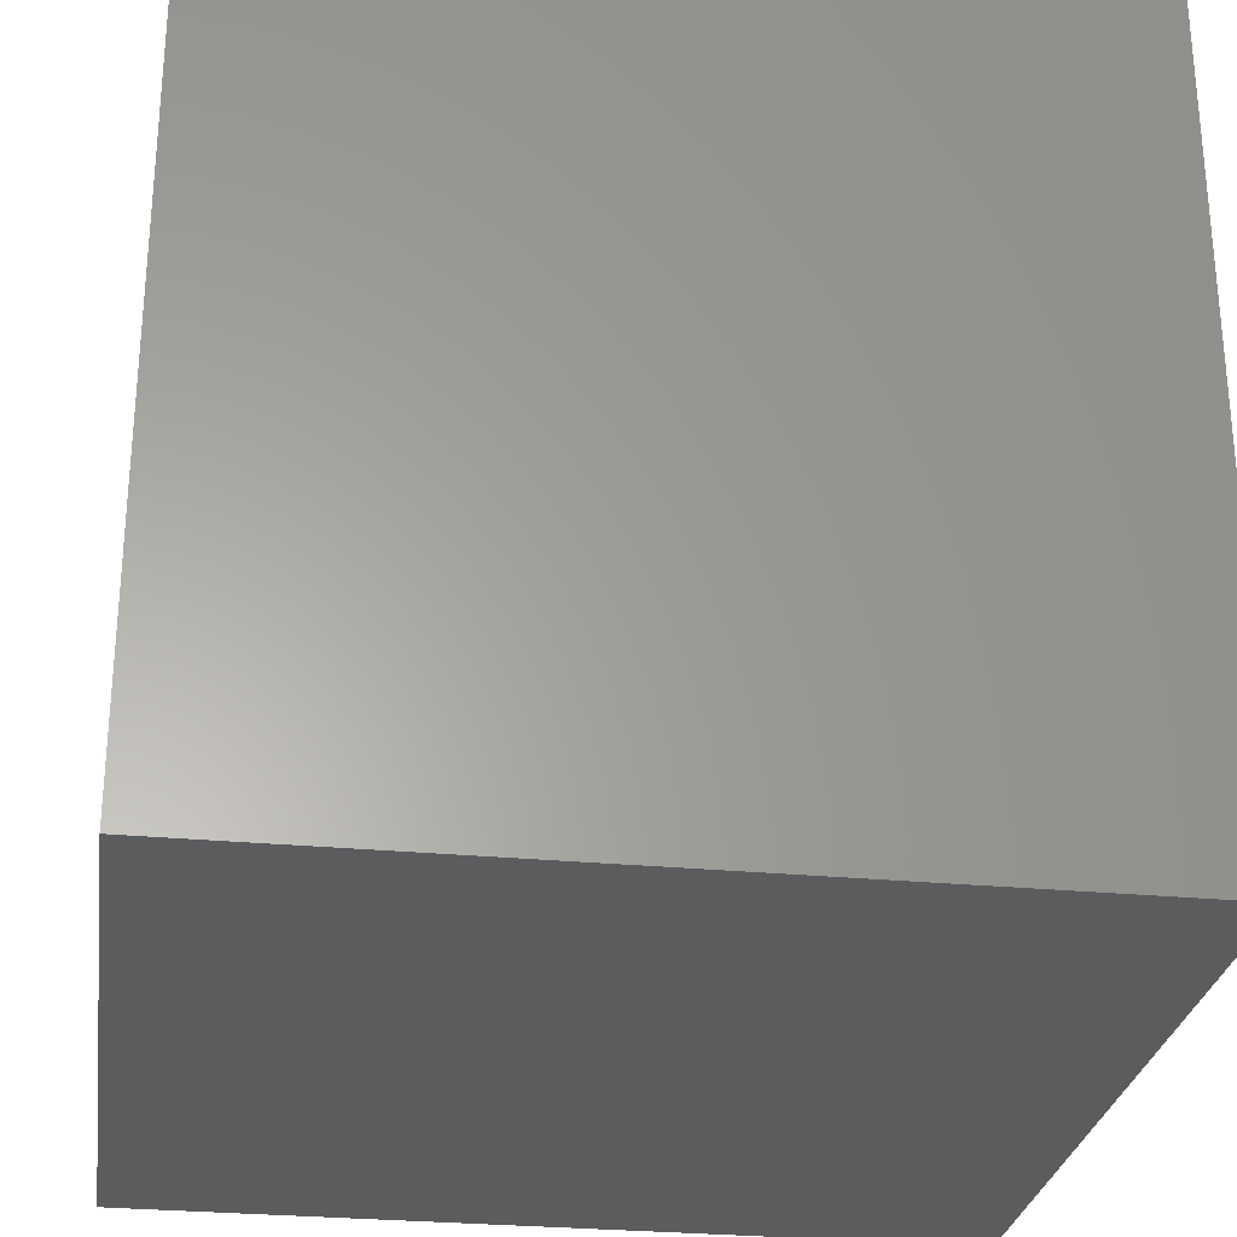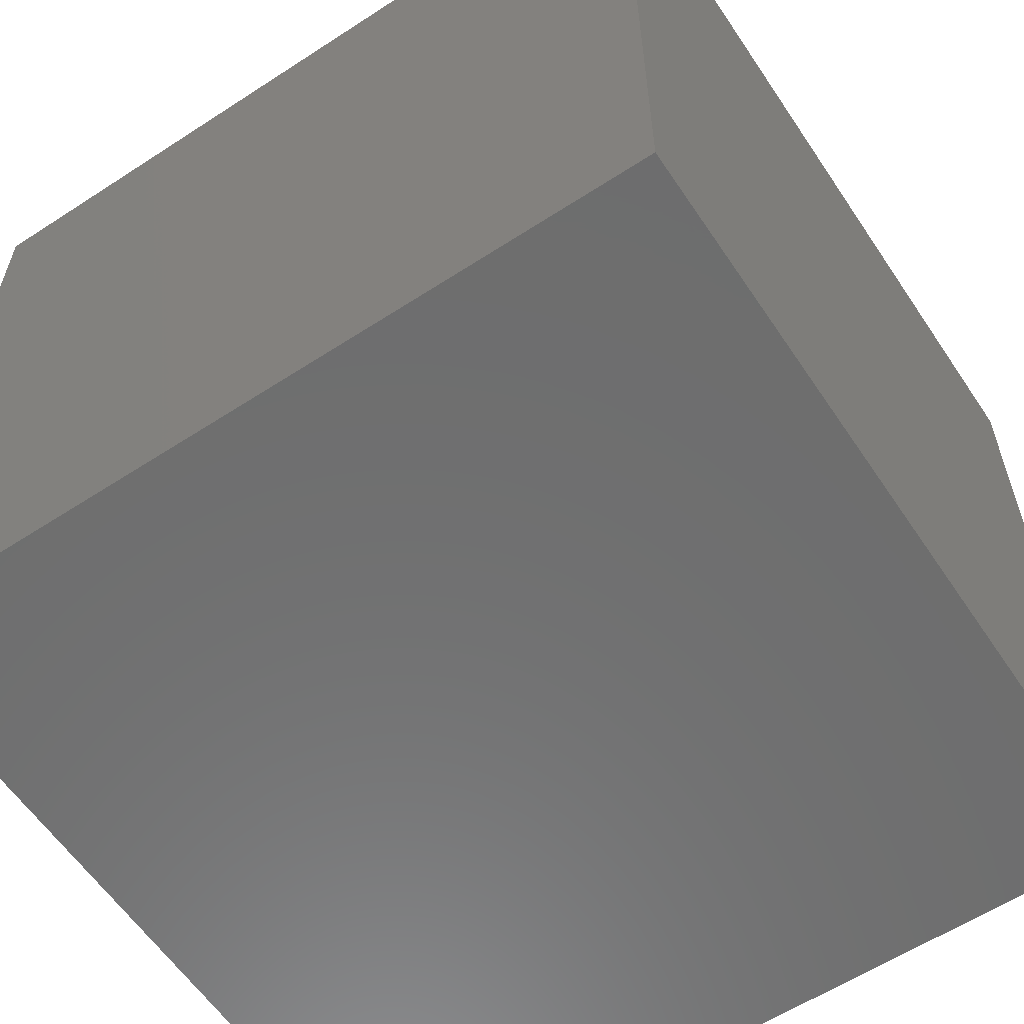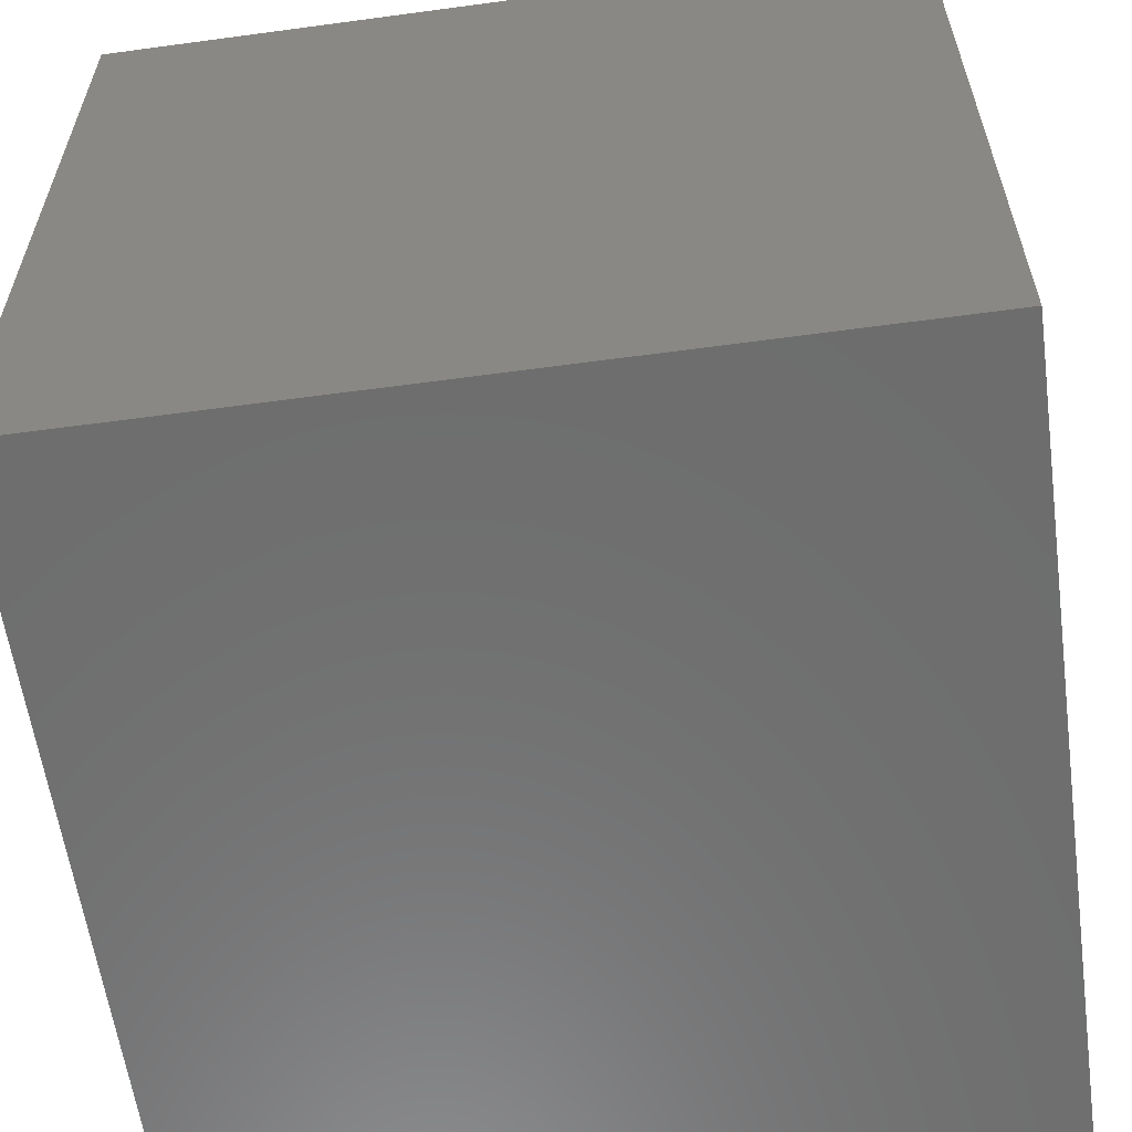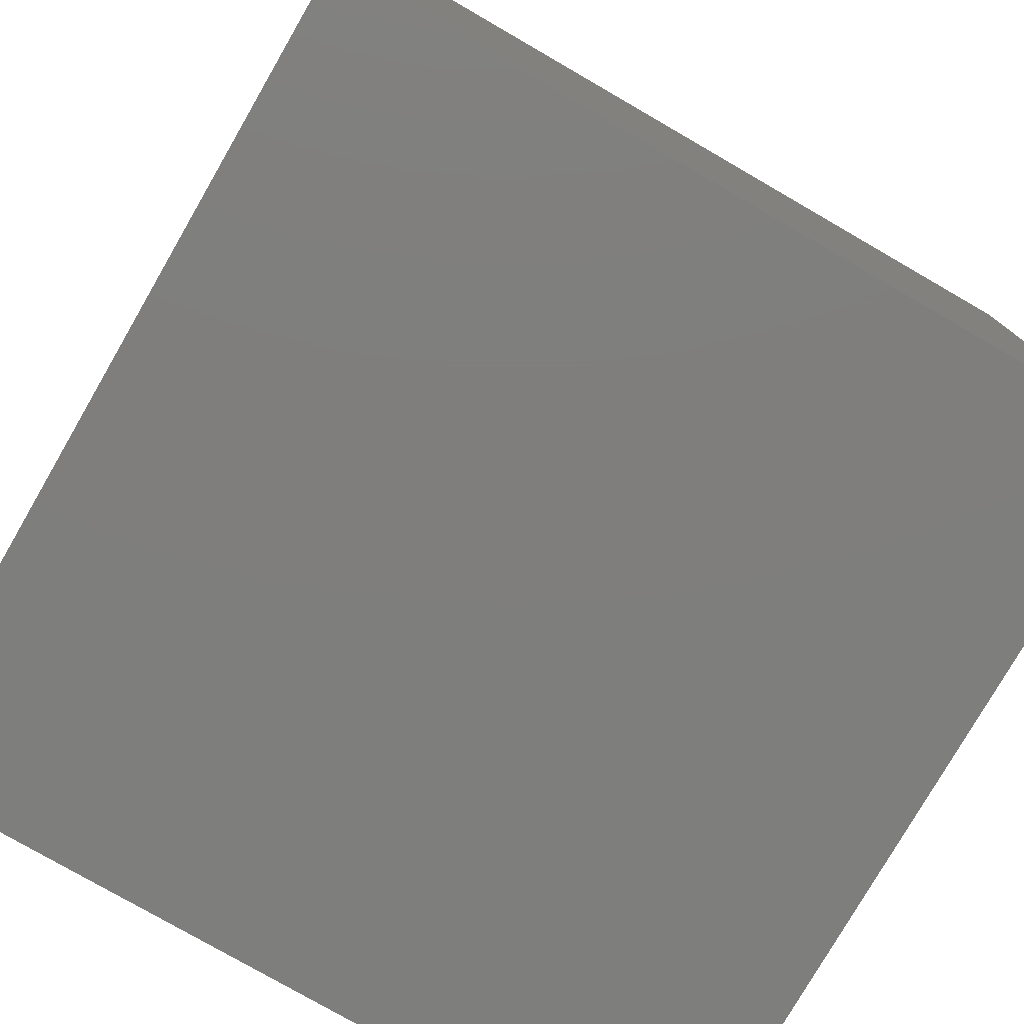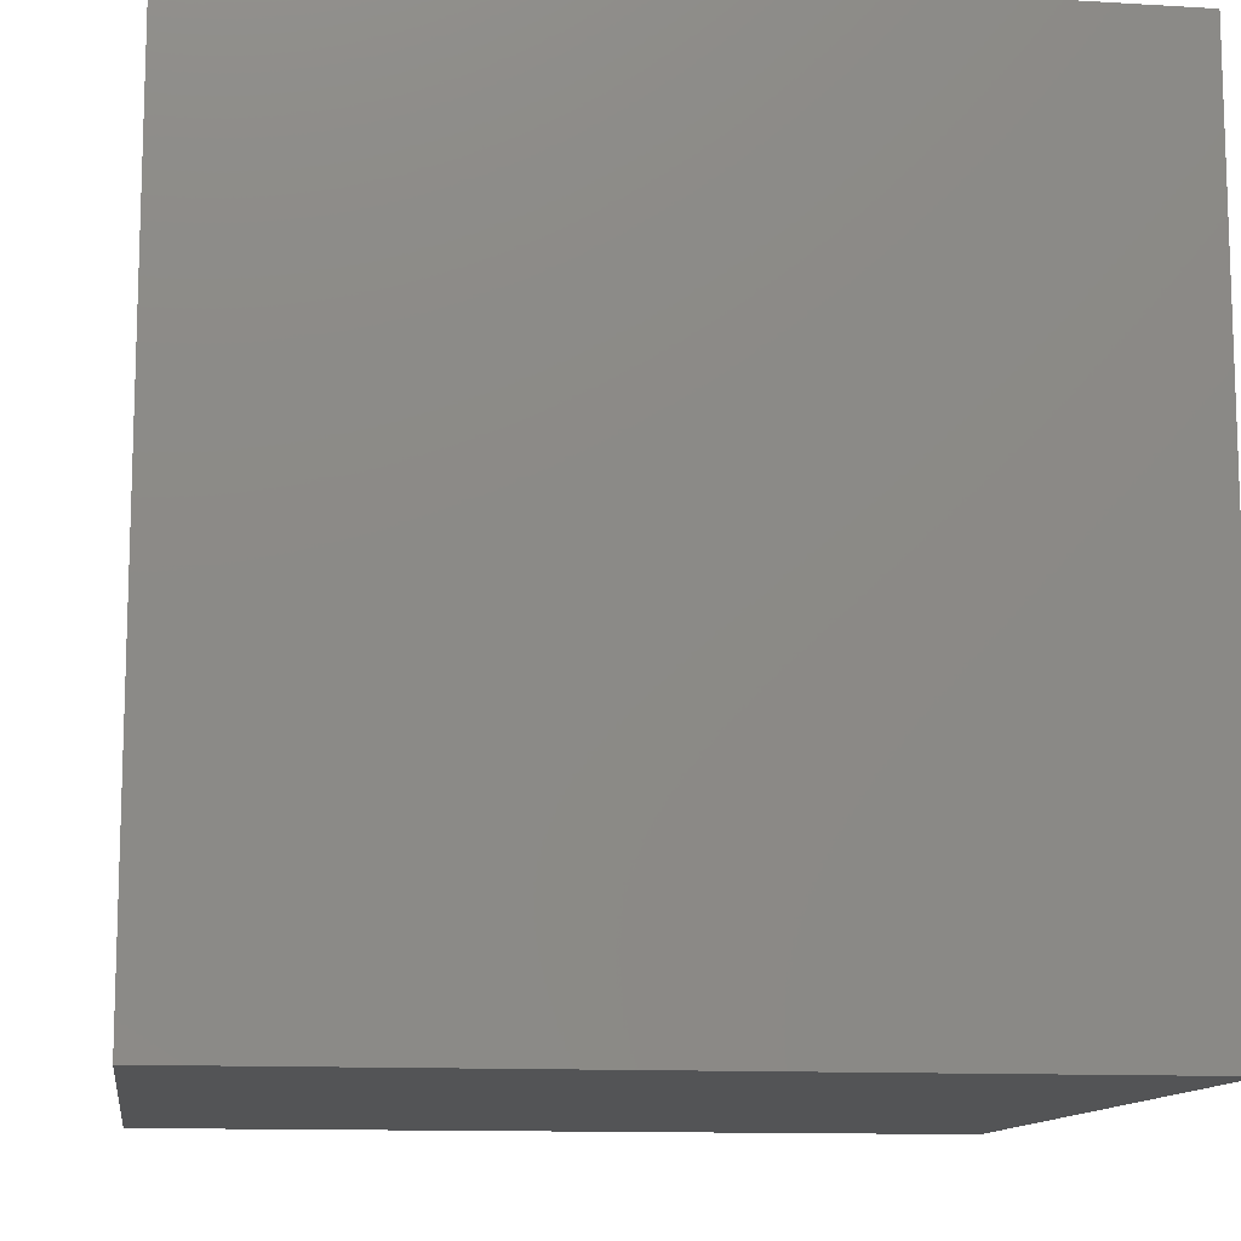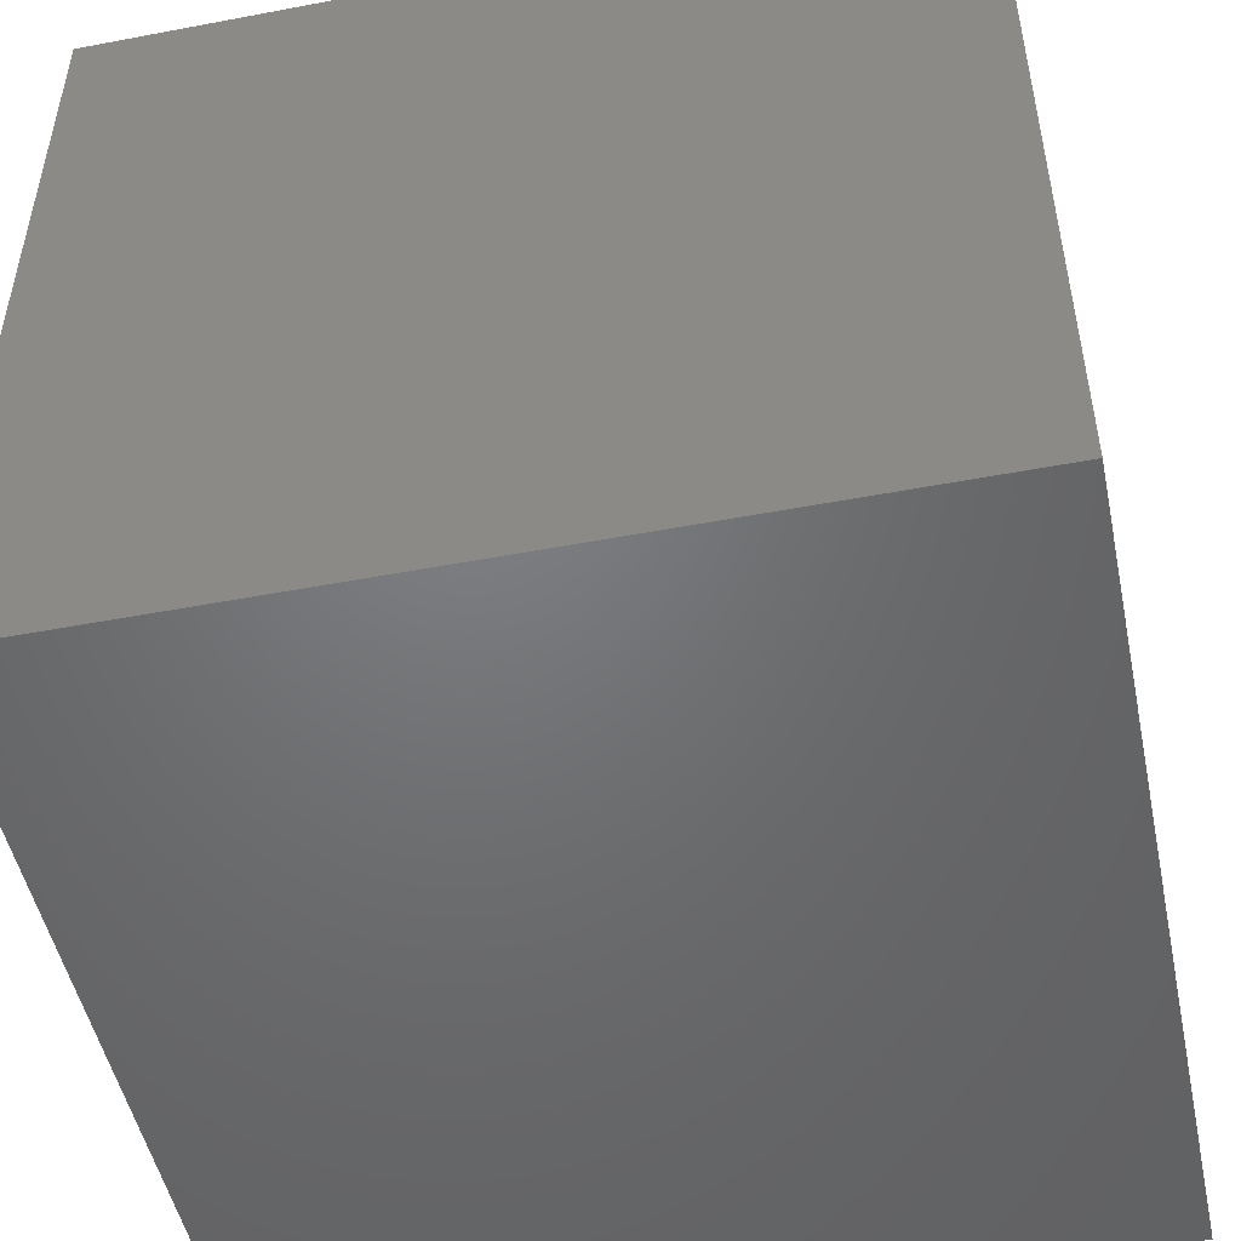
<metadata>
{"format":"stl","ext":"stl","renderer":"f3d","projection":"perspective","resolution":1024,"background":"white","views":[{"elev":-28.0,"azim":81.7,"up":"+Y"},{"elev":-59.8,"azim":-146.3,"up":"+Y"},{"elev":-59.6,"azim":-82.1,"up":"+Y"},{"elev":-78.1,"azim":-30.0,"up":"+Z"},{"elev":-12.0,"azim":171.9,"up":"+Y"},{"elev":-49.9,"azim":-78.2,"up":"+Y"}]}
</metadata>
<code>
# stl→obj: 20 verts, 36 faces
v 0 10 10
v 0 10 0
v 0 0 10
v 0 0 0
v 10 10 10
v 8.91 5.093 10
v 10 0 10
v 6.819 1.471 10
v 2.636 1.471 10
v 0.5451 5.093 10
v 2.636 8.715 10
v 6.819 8.715 10
v 10 10 0
v 10 0 0
v 0.5451 5.093 3.591
v 2.636 8.715 3.591
v 6.819 8.715 3.591
v 8.91 5.093 3.591
v 6.819 1.471 3.591
v 2.636 1.471 3.591
f 1 2 3
f 3 2 4
f 5 6 7
f 7 6 8
f 7 8 3
f 8 9 3
f 3 9 10
f 3 10 1
f 1 10 11
f 1 11 5
f 5 11 12
f 5 12 6
f 13 5 14
f 14 5 7
f 2 13 4
f 4 13 14
f 5 13 1
f 1 13 2
f 14 7 4
f 4 7 3
f 15 16 10
f 10 16 11
f 16 17 11
f 11 17 12
f 17 18 12
f 12 18 6
f 18 19 6
f 6 19 8
f 19 20 8
f 8 20 9
f 20 15 9
f 9 15 10
f 20 19 15
f 15 19 18
f 15 18 16
f 16 18 17

</code>
